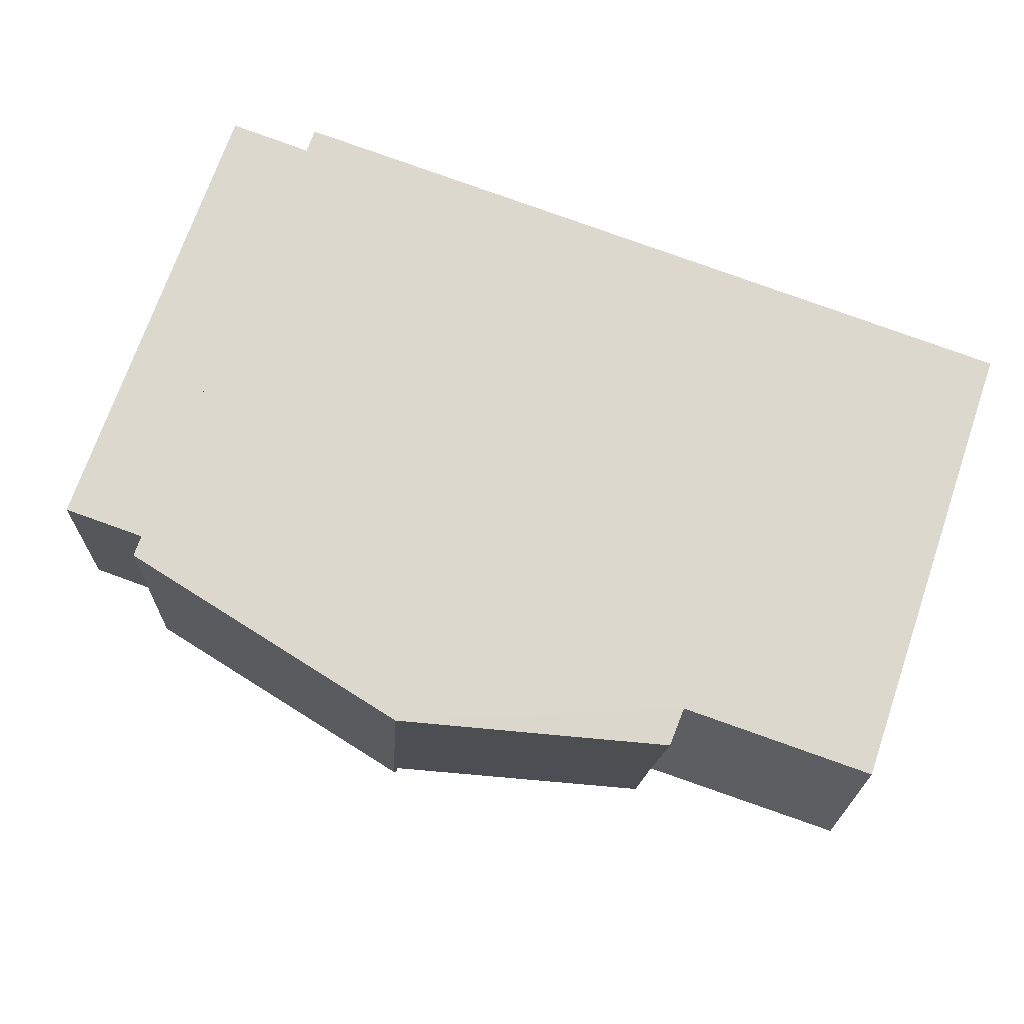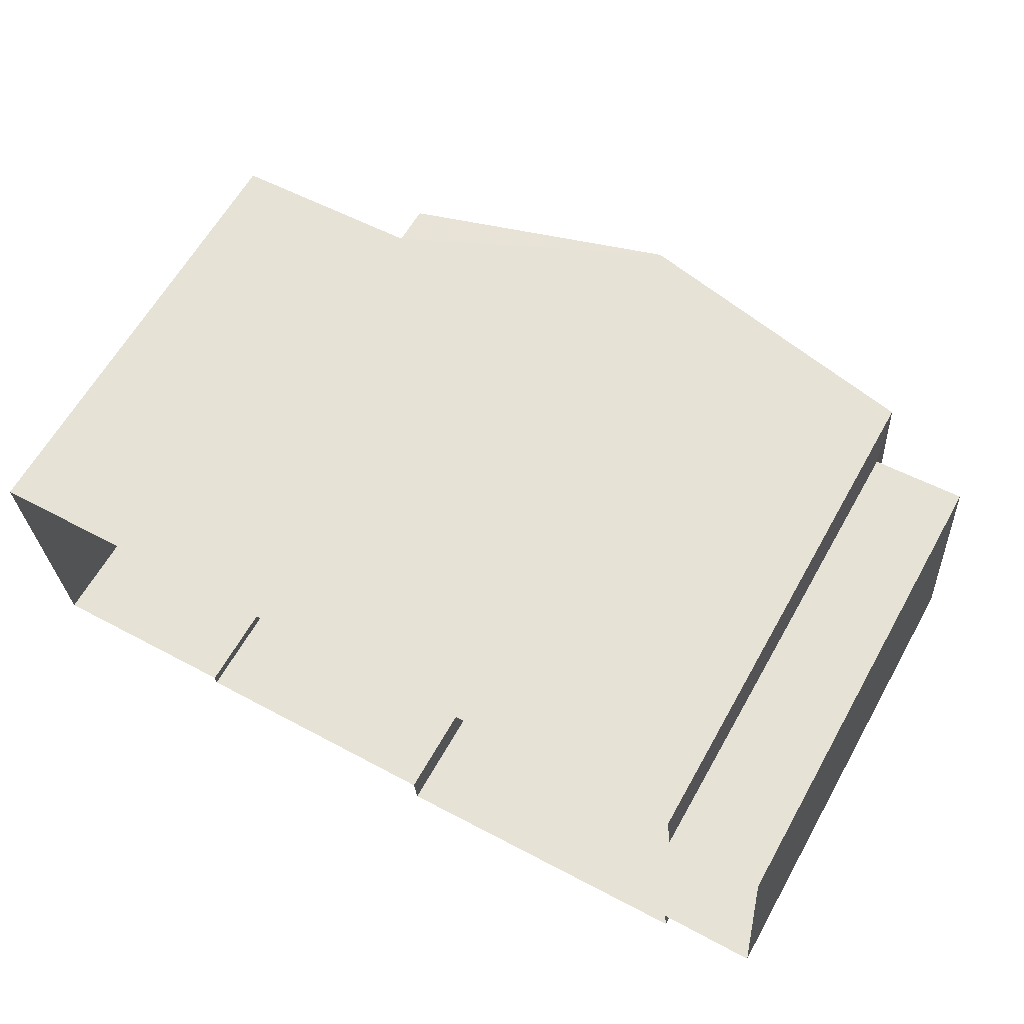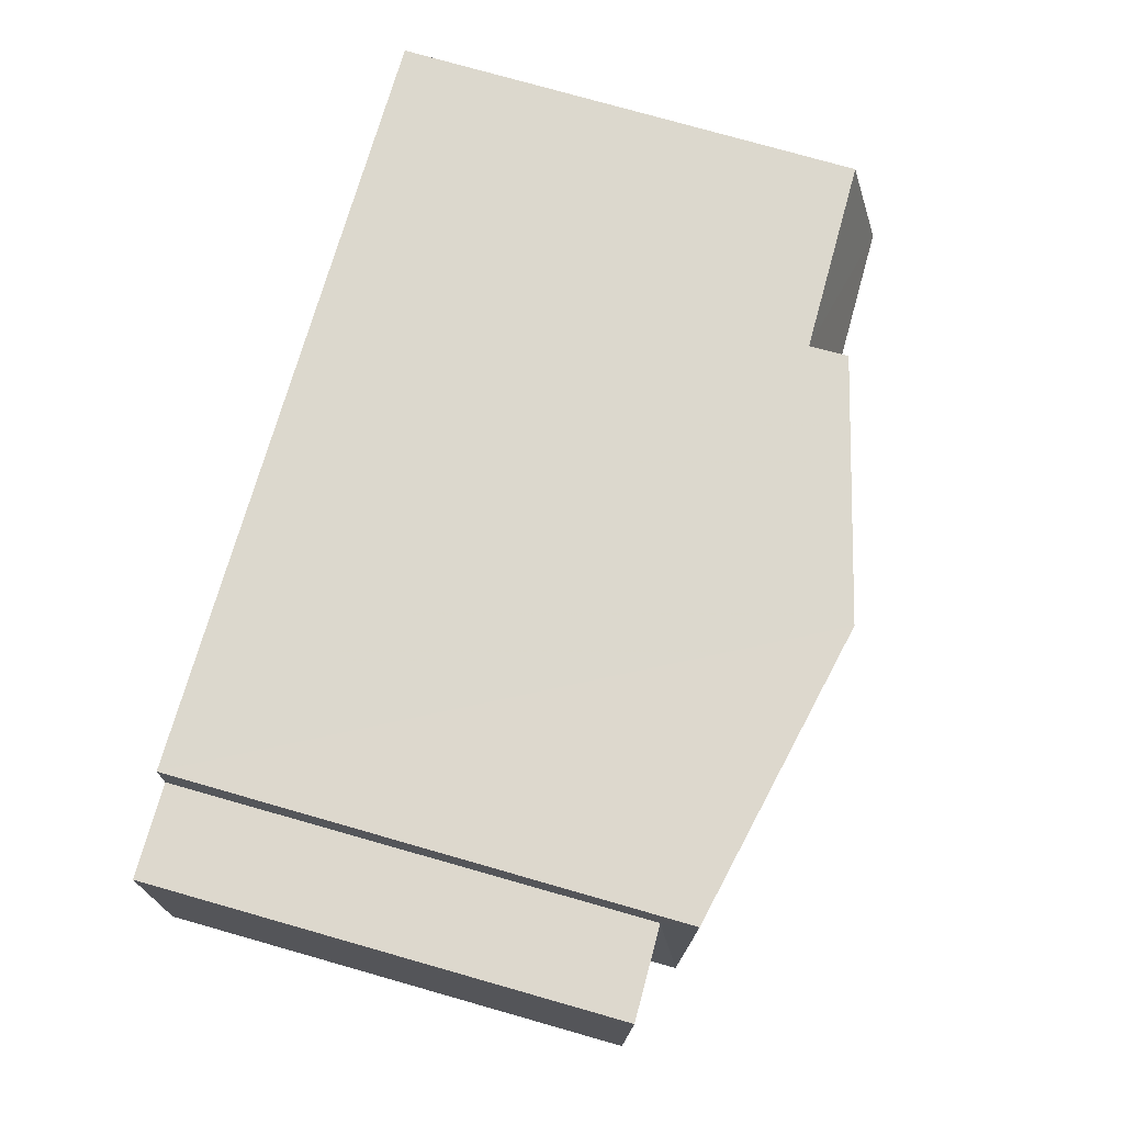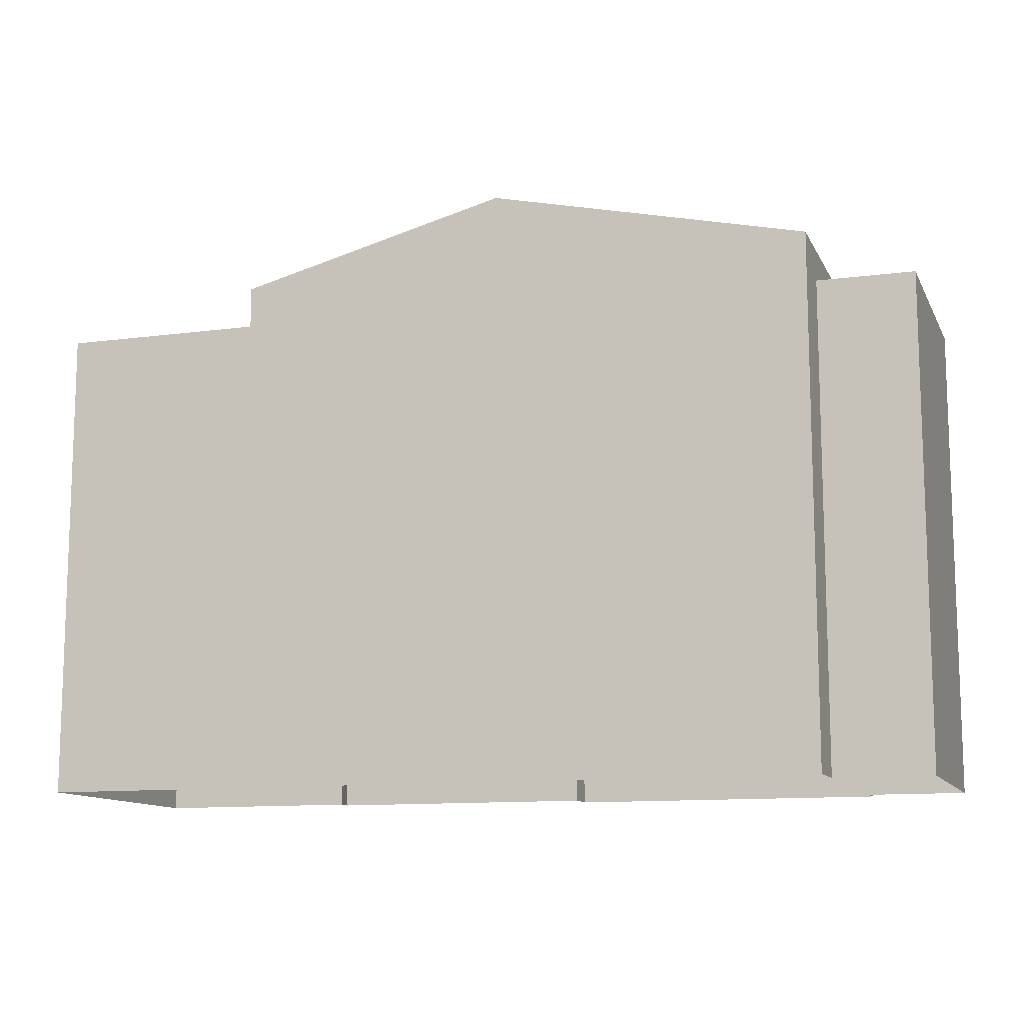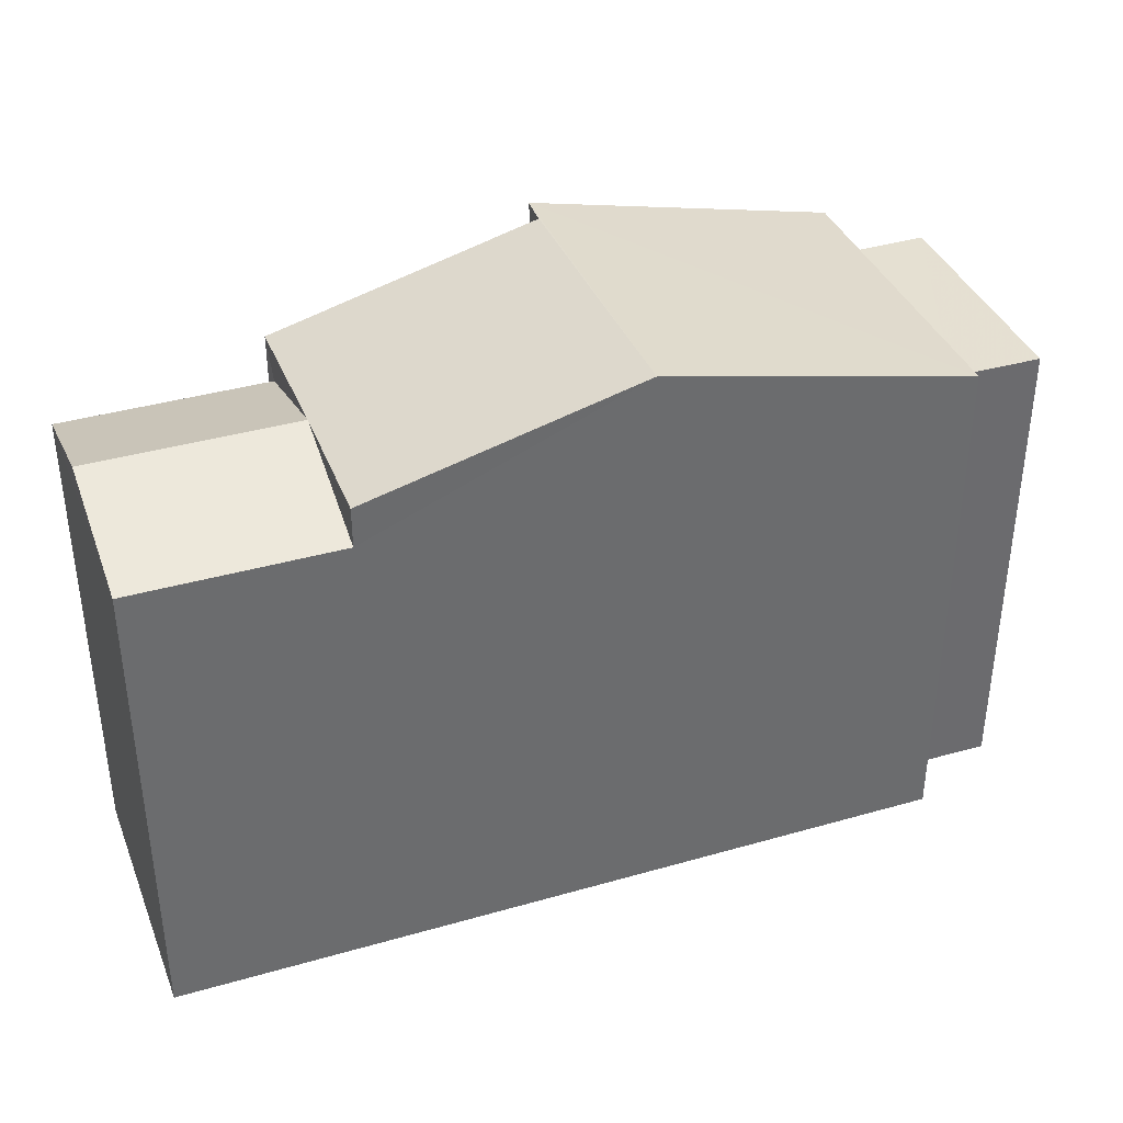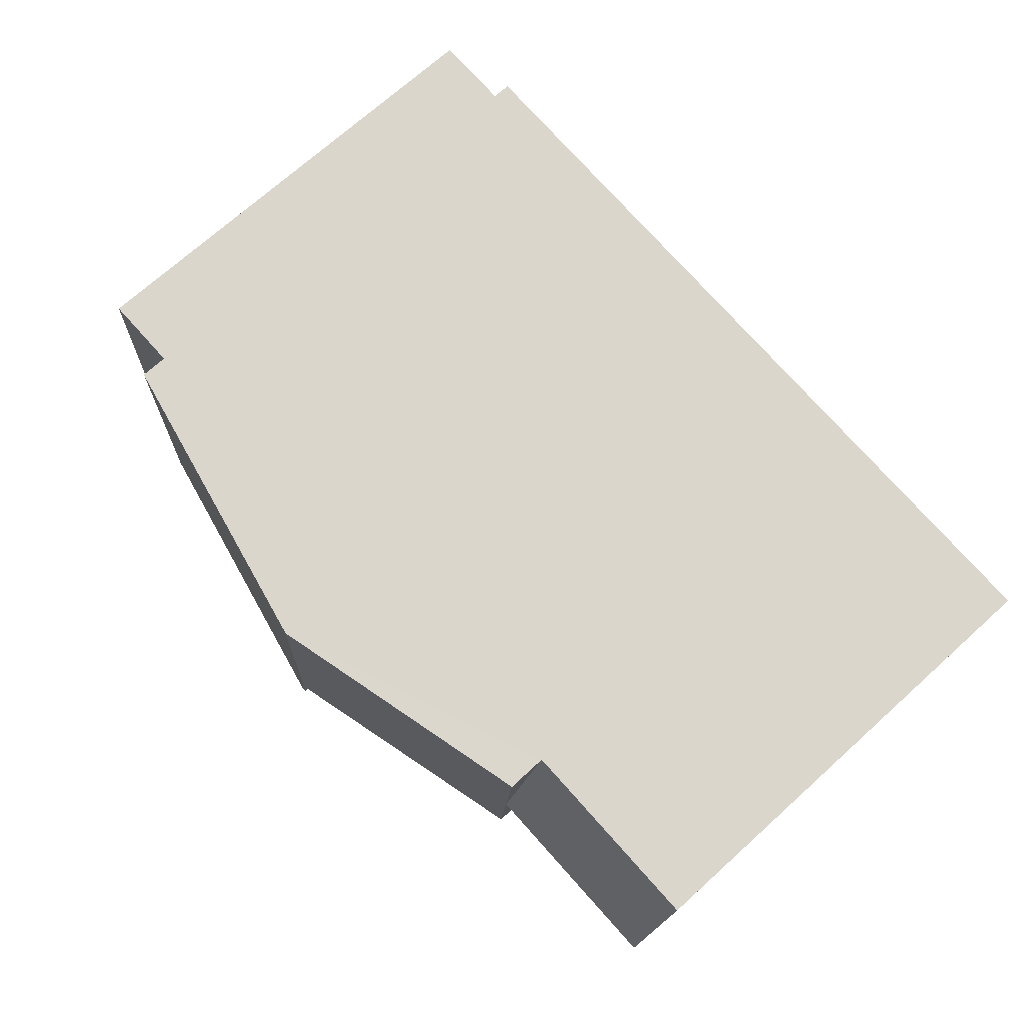
<metadata>
{"format":"obj","ext":"obj","renderer":"f3d","projection":"perspective","resolution":1024,"background":"white","views":[{"elev":71.8,"azim":19.0,"up":"+Y"},{"elev":62.7,"azim":-150.7,"up":"+Y"},{"elev":76.4,"azim":-74.3,"up":"+Y"},{"elev":-11.7,"azim":-165.9,"up":"+Z"},{"elev":37.6,"azim":156.0,"up":"+Z"},{"elev":71.6,"azim":48.0,"up":"+Y"}]}
</metadata>
<code>
v -3.732e+05 -1.042e+05 27.01
v -3.732e+05 -1.042e+05 27.01
v -3.732e+05 -1.042e+05 27.01
v -3.732e+05 -1.042e+05 27.01
v -3.732e+05 -1.042e+05 27.01
v -3.732e+05 -1.042e+05 27.01
v -3.732e+05 -1.042e+05 27.01
v -3.732e+05 -1.042e+05 27.01
v -3.732e+05 -1.042e+05 27.01
v -3.732e+05 -1.042e+05 27.01
v -3.732e+05 -1.042e+05 27.01
v -3.732e+05 -1.042e+05 27.01
v -3.732e+05 -1.042e+05 33.32
v -3.732e+05 -1.042e+05 33.86
v -3.732e+05 -1.042e+05 33.86
v -3.732e+05 -1.042e+05 33.32
v -3.732e+05 -1.042e+05 33.42
v -3.732e+05 -1.042e+05 33.42
v -3.732e+05 -1.042e+05 33.42
v -3.732e+05 -1.042e+05 33.42
v -3.732e+05 -1.042e+05 33.86
v -3.732e+05 -1.042e+05 34.78
v -3.732e+05 -1.042e+05 33.86
v -3.732e+05 -1.042e+05 34.78
v -3.732e+05 -1.042e+05 34.78
v -3.732e+05 -1.042e+05 34.78
v -3.732e+05 -1.042e+05 33.32
v -3.732e+05 -1.042e+05 33.32
v -3.732e+05 -1.042e+05 33.86
v -3.732e+05 -1.042e+05 33.86
f 1 2 3
f 4 5 6
f 3 2 6
f 7 2 8
f 9 7 8
f 10 11 9
f 12 7 11
f 4 6 7
f 6 2 7
f 11 7 9
f 13 14 15
f 16 13 15
f 17 18 19
f 20 17 19
f 21 14 22
f 14 23 24
f 25 22 26
f 26 22 24
f 22 14 24
f 14 27 28
f 15 14 28
f 26 29 30
f 26 24 29
f 18 1 3
f 19 18 3
f 21 7 12
f 21 22 7
f 25 4 7
f 22 25 7
f 29 24 8
f 8 13 9
f 24 23 13
f 9 13 16
f 8 24 13
f 20 19 3
f 6 20 3
f 5 4 30
f 30 4 26
f 4 25 26
f 23 14 13
f 17 8 2
f 8 17 29
f 6 5 20
f 30 29 17
f 5 30 20
f 30 17 20
f 11 10 28
f 27 11 28
f 11 27 12
f 12 27 21
f 27 14 21
f 2 1 18
f 17 2 18
f 28 10 16
f 28 16 15
f 10 9 16

</code>
